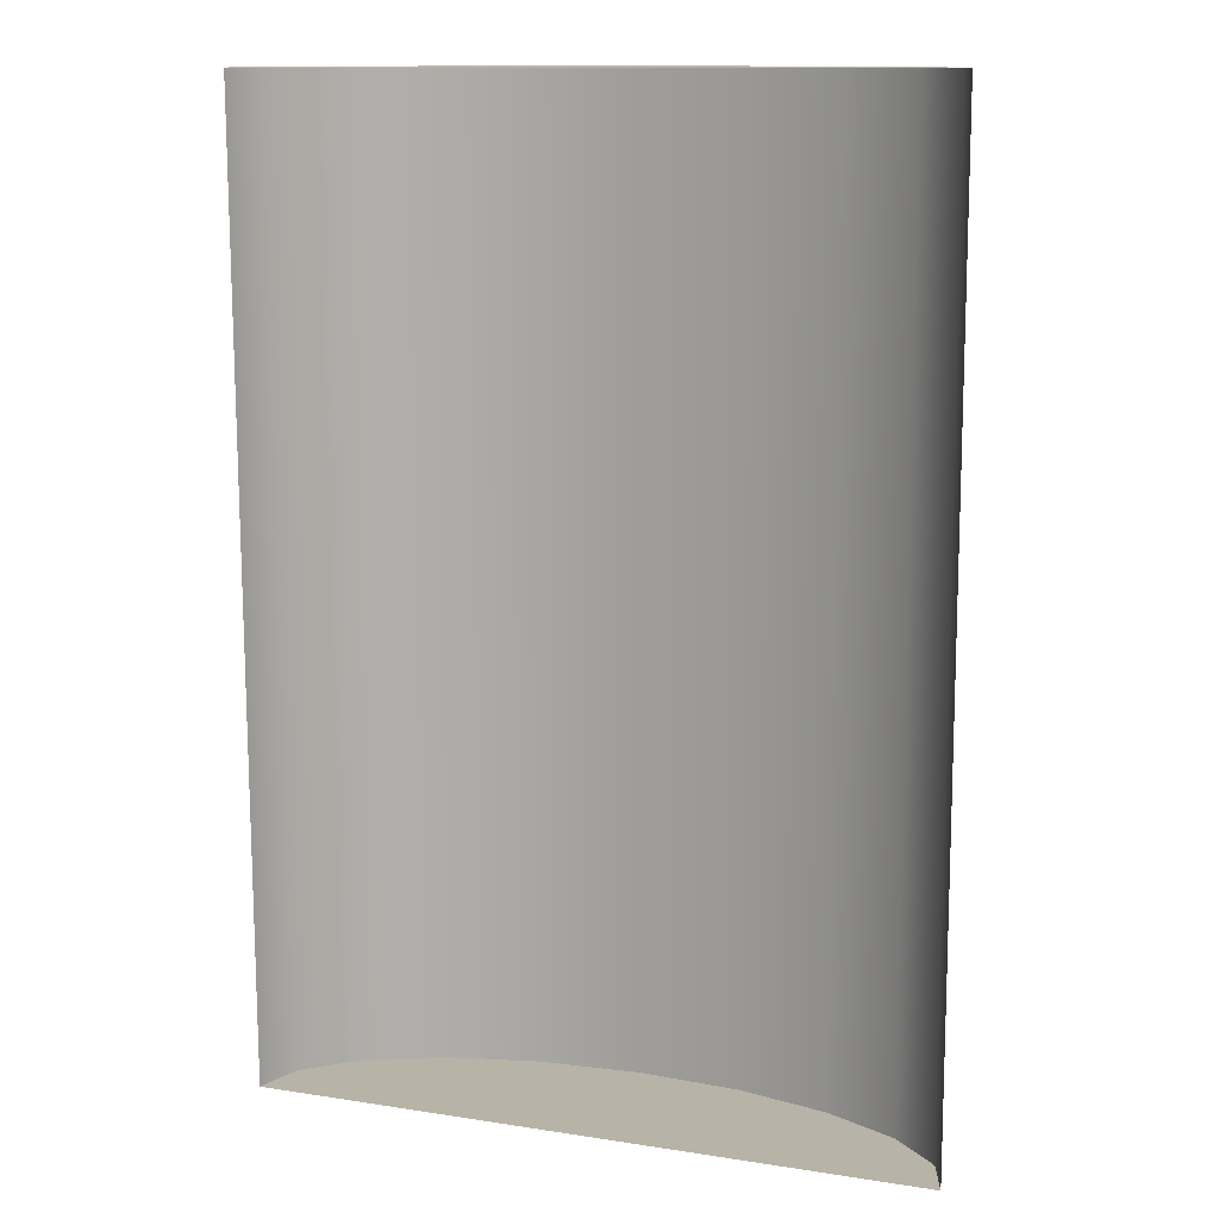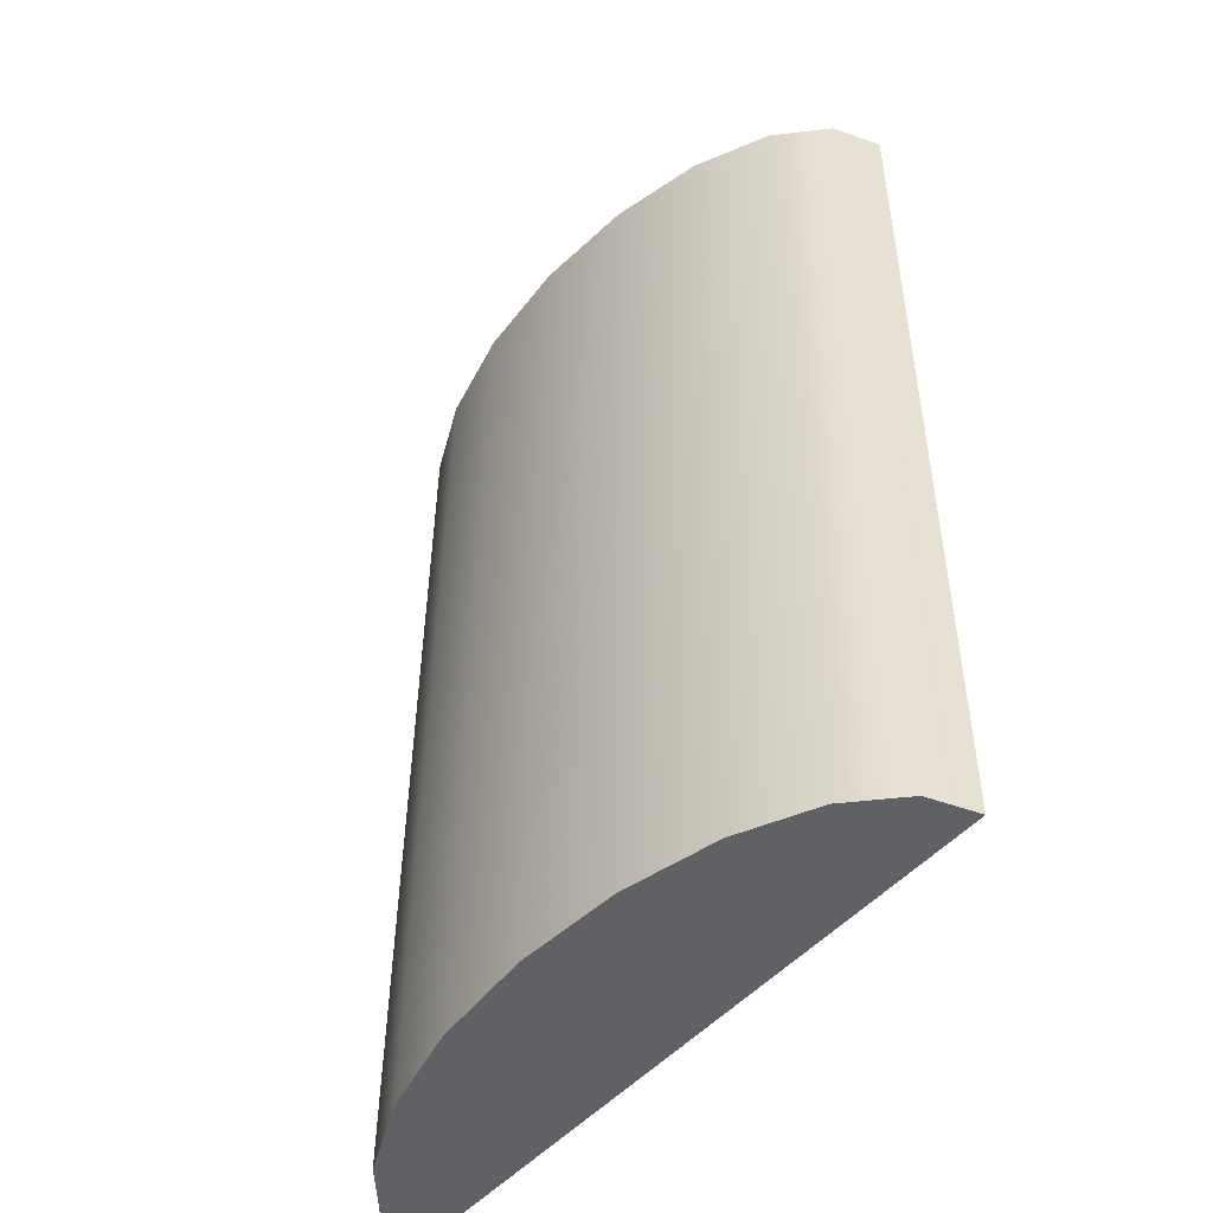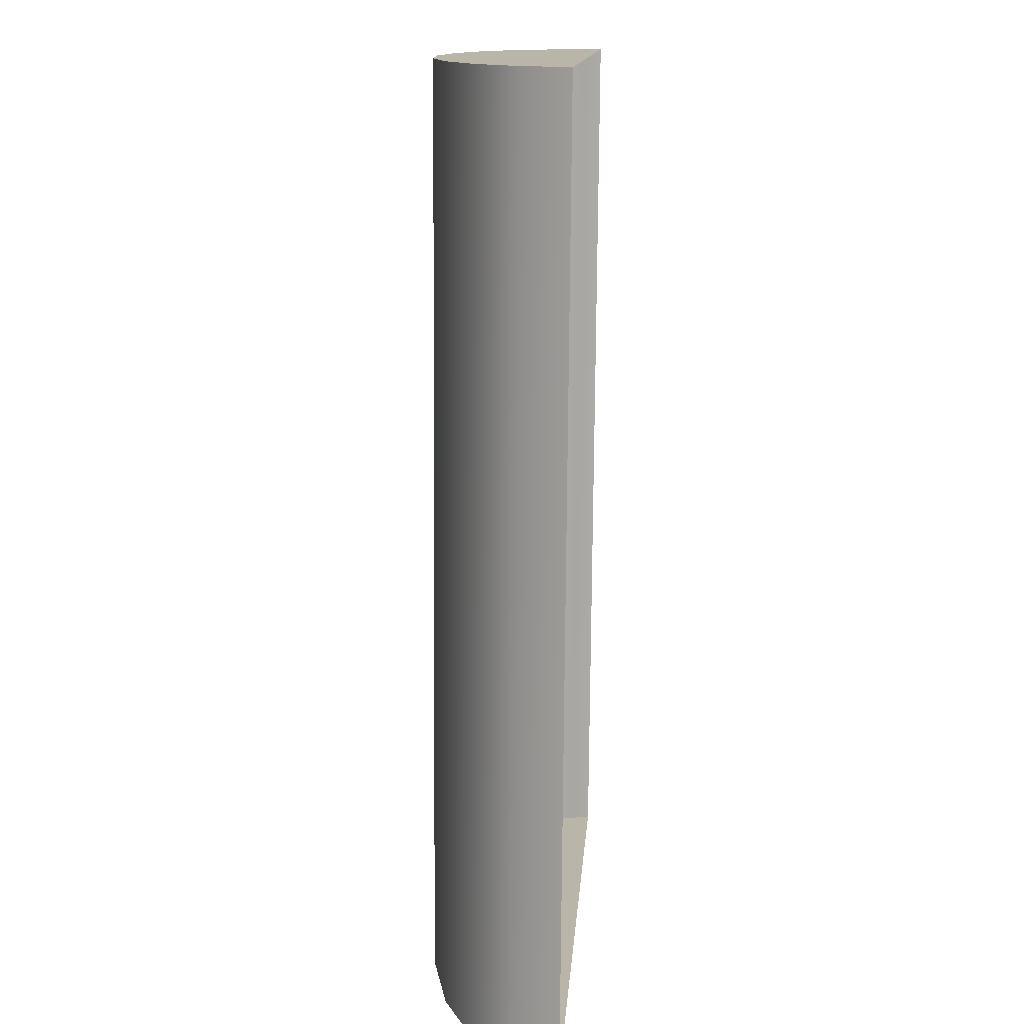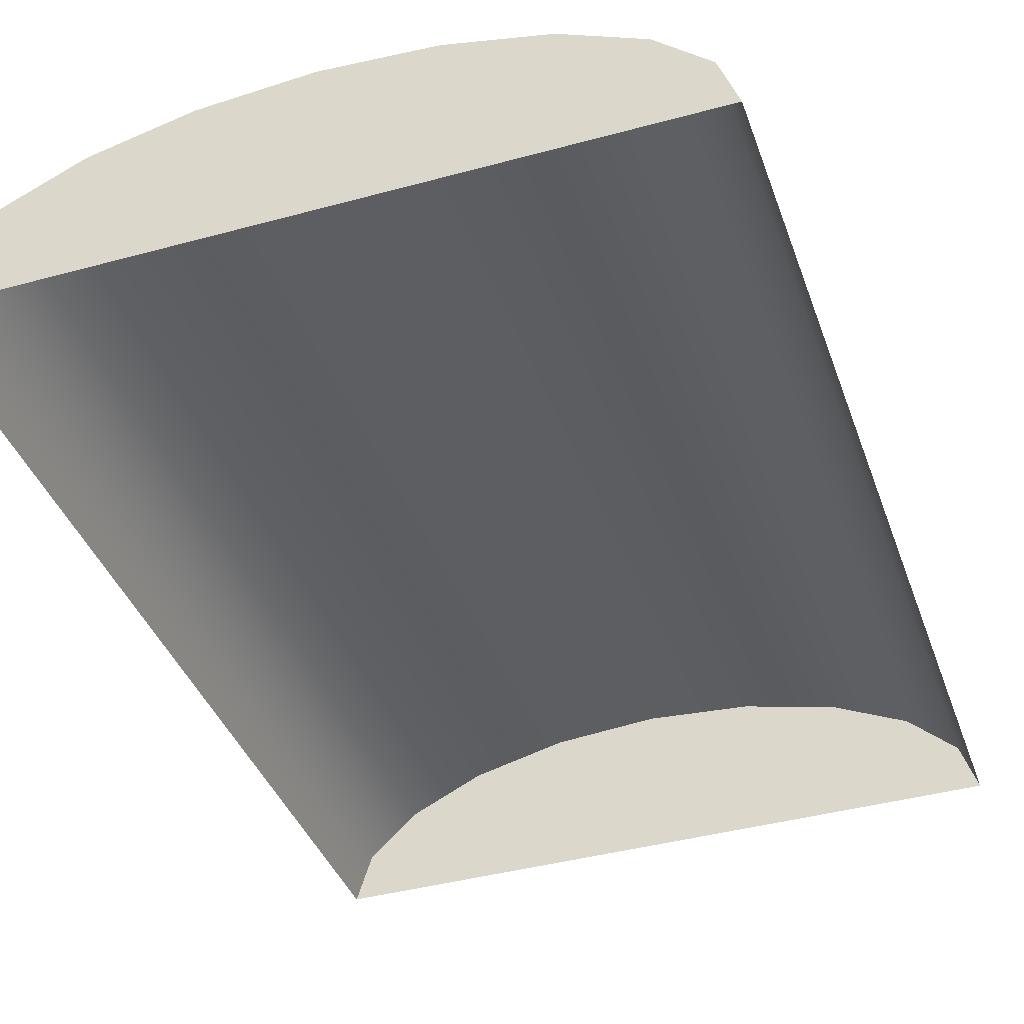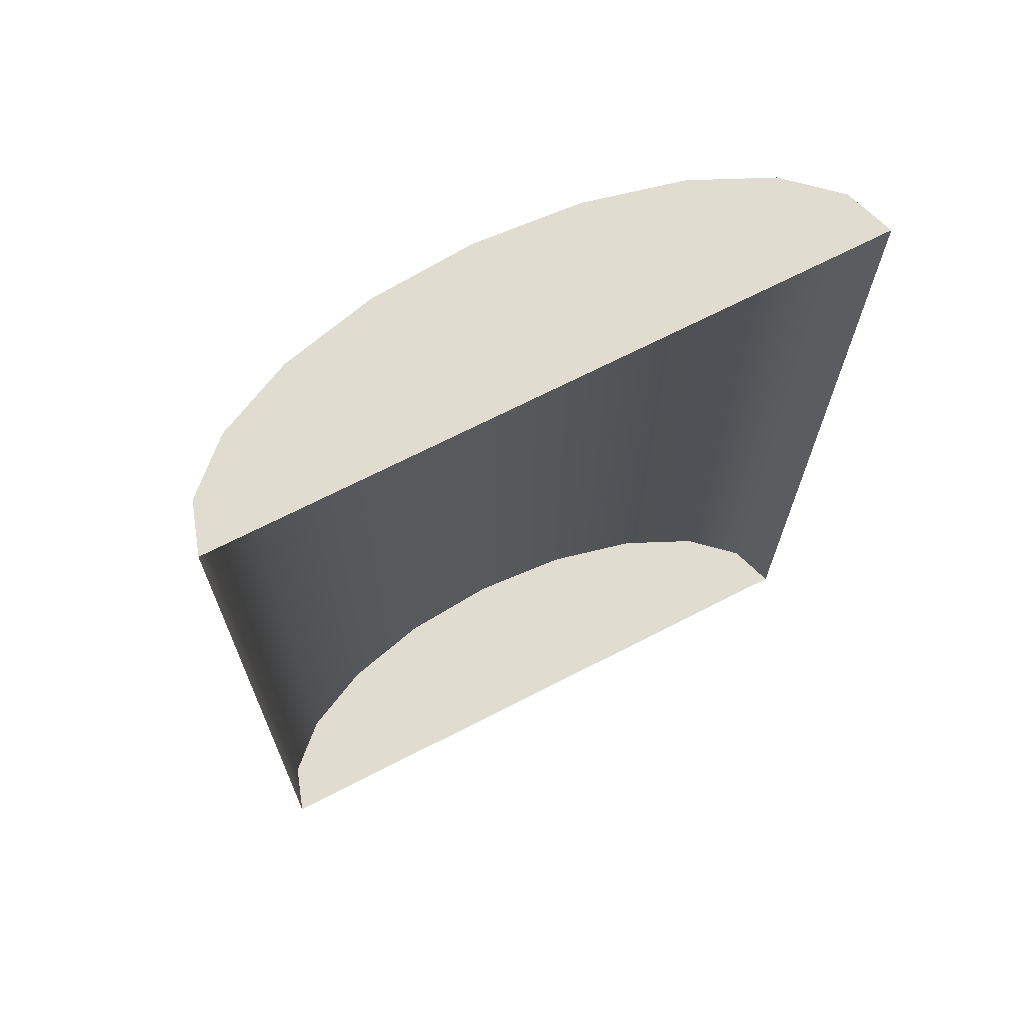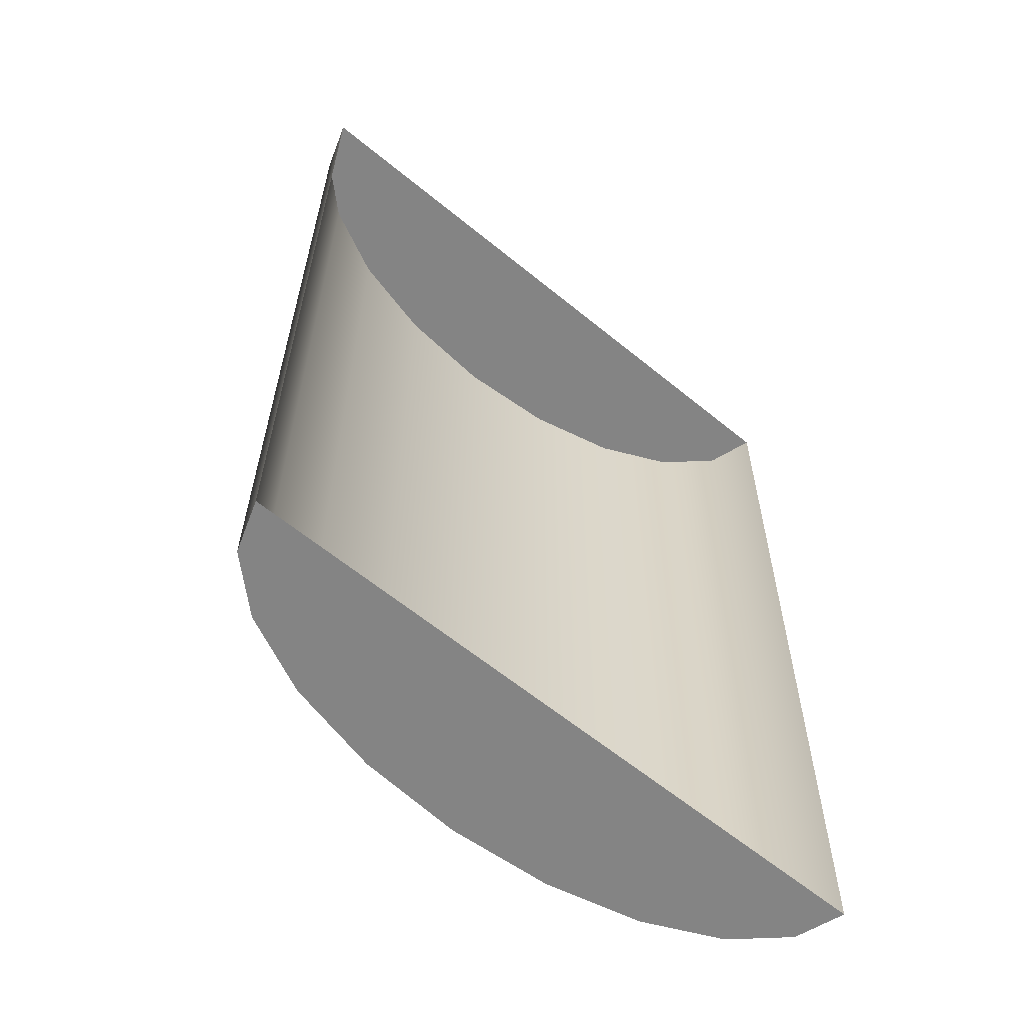
<metadata>
{"format":"obj","ext":"obj","renderer":"f3d","projection":"perspective","resolution":1024,"background":"white","views":[{"elev":12.3,"azim":19.2,"up":"+Z"},{"elev":-50.2,"azim":-131.0,"up":"+Z"},{"elev":13.6,"azim":-86.5,"up":"+Z"},{"elev":-38.1,"azim":-161.6,"up":"+Y"},{"elev":69.2,"azim":-28.1,"up":"+Z"},{"elev":-61.8,"azim":-40.7,"up":"+Z"}]}
</metadata>
<code>
g default
v -11.63 11.32 11.22
v -11.22 12.47 11.23
v -10.06 13.5 11.24
v -8.264 14.3 11.24
v -6.011 14.8 11.25
v -3.52 14.95 11.25
v -1.036 14.72 11.25
v 1.2 14.15 11.25
v 2.968 13.29 11.24
v 4.095 12.23 11.23
v 4.47 11.06 11.22
v -11.63 11.48 -11.95
v -11.21 12.64 -11.94
v -10.05 13.67 -11.93
v -8.258 14.47 -11.93
v -6.006 14.97 -11.92
v -3.515 15.11 -11.92
v -1.03 14.89 -11.92
v 1.206 14.32 -11.92
v 2.973 13.46 -11.93
v 4.1 12.39 -11.94
v 4.476 11.22 -11.95
v -3.58 11.19 11.22
v -3.575 11.35 -11.95
g Techo2:pCylinder1
f 1 2 13 12
f 2 3 14 13
f 3 4 15 14
f 4 5 16 15
f 5 6 17 16
f 6 7 18 17
f 7 8 19 18
f 8 9 20 19
f 9 10 21 20
f 10 11 22 21
f 2 1 23
f 3 2 23
f 4 3 23
f 5 4 23
f 6 5 23
f 7 6 23
f 8 7 23
f 9 8 23
f 10 9 23
f 11 10 23
f 12 13 24
f 13 14 24
f 14 15 24
f 15 16 24
f 16 17 24
f 17 18 24
f 18 19 24
f 19 20 24
f 20 21 24
f 21 22 24

</code>
